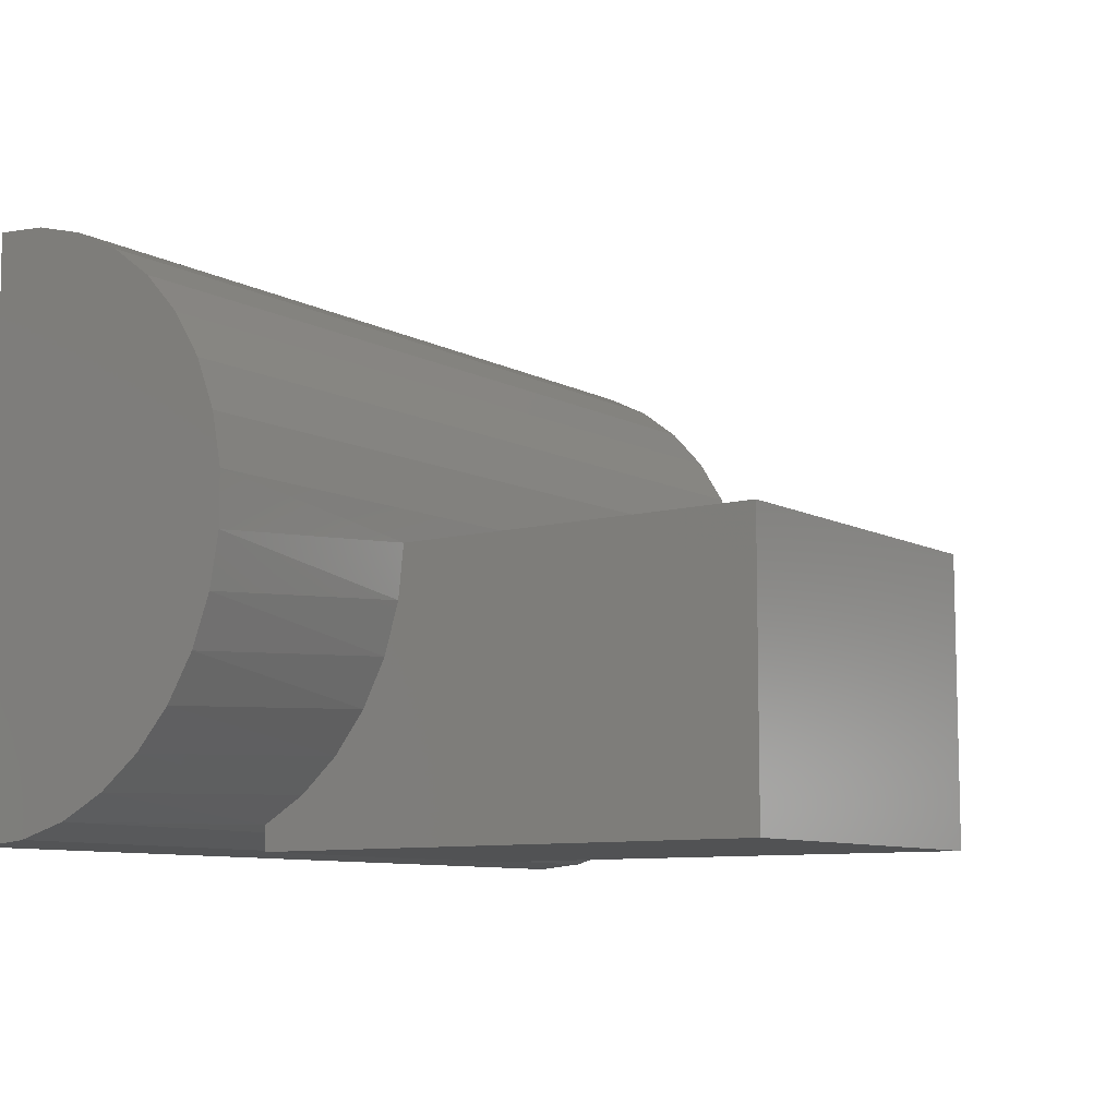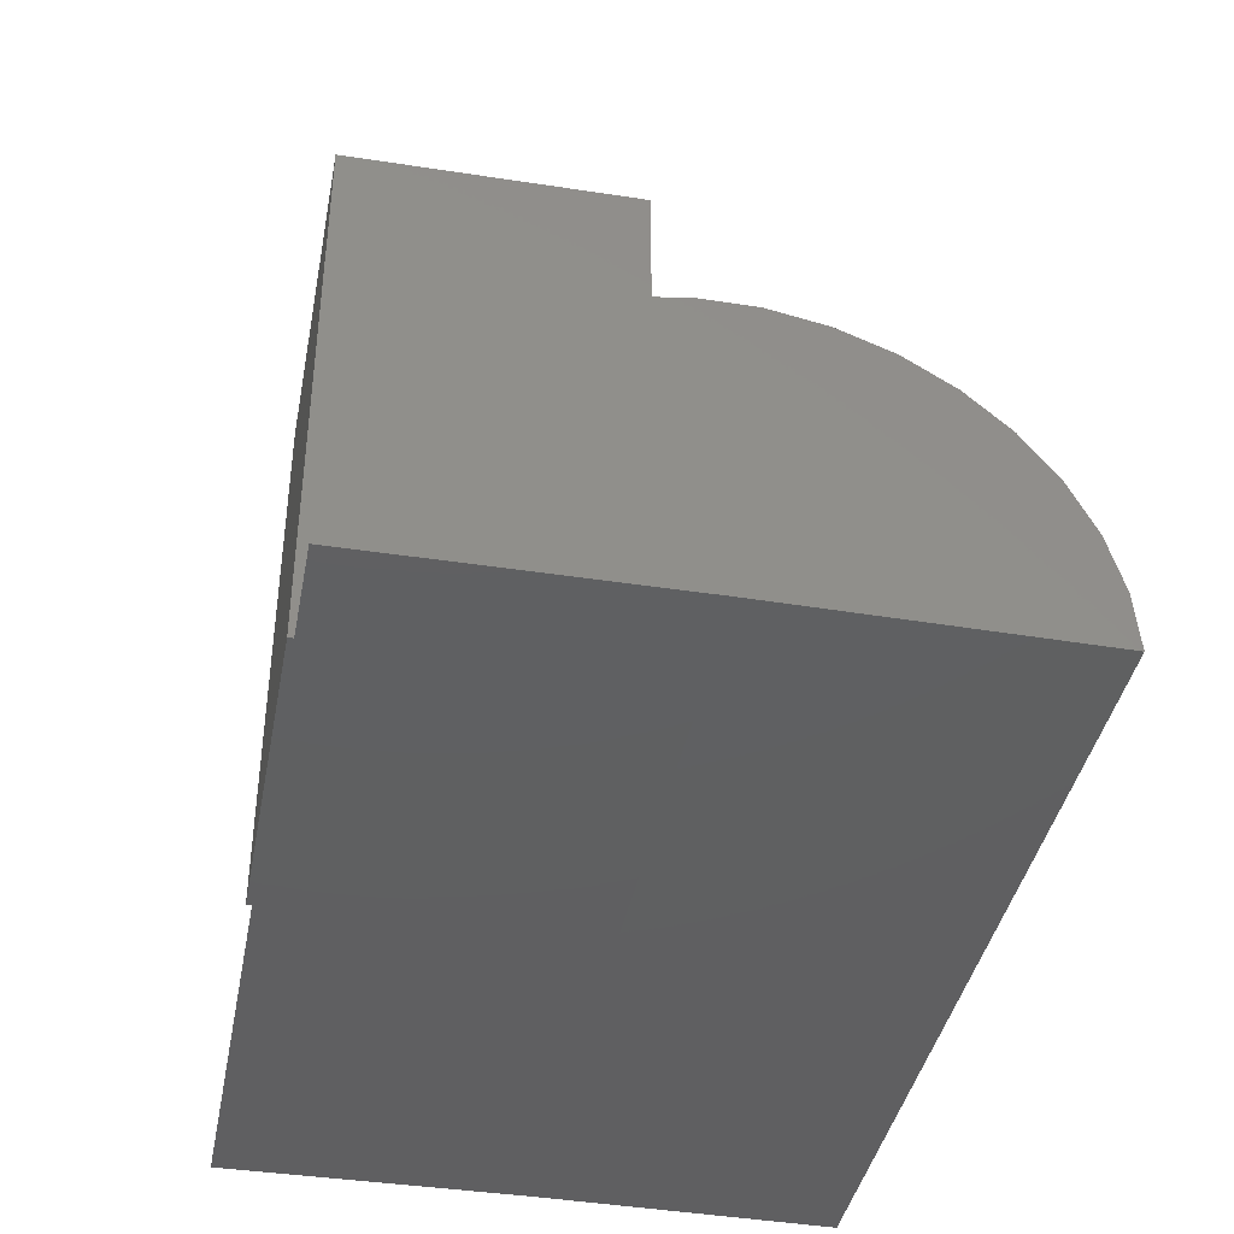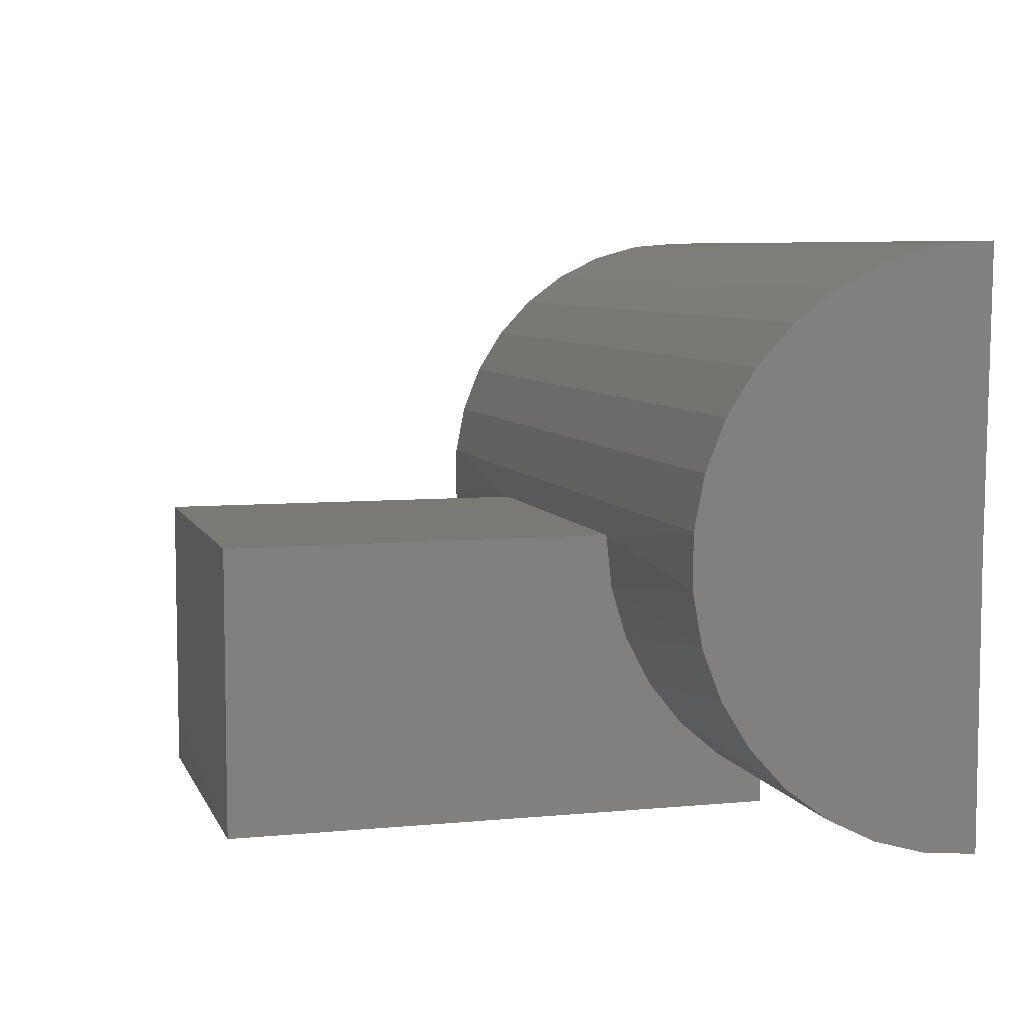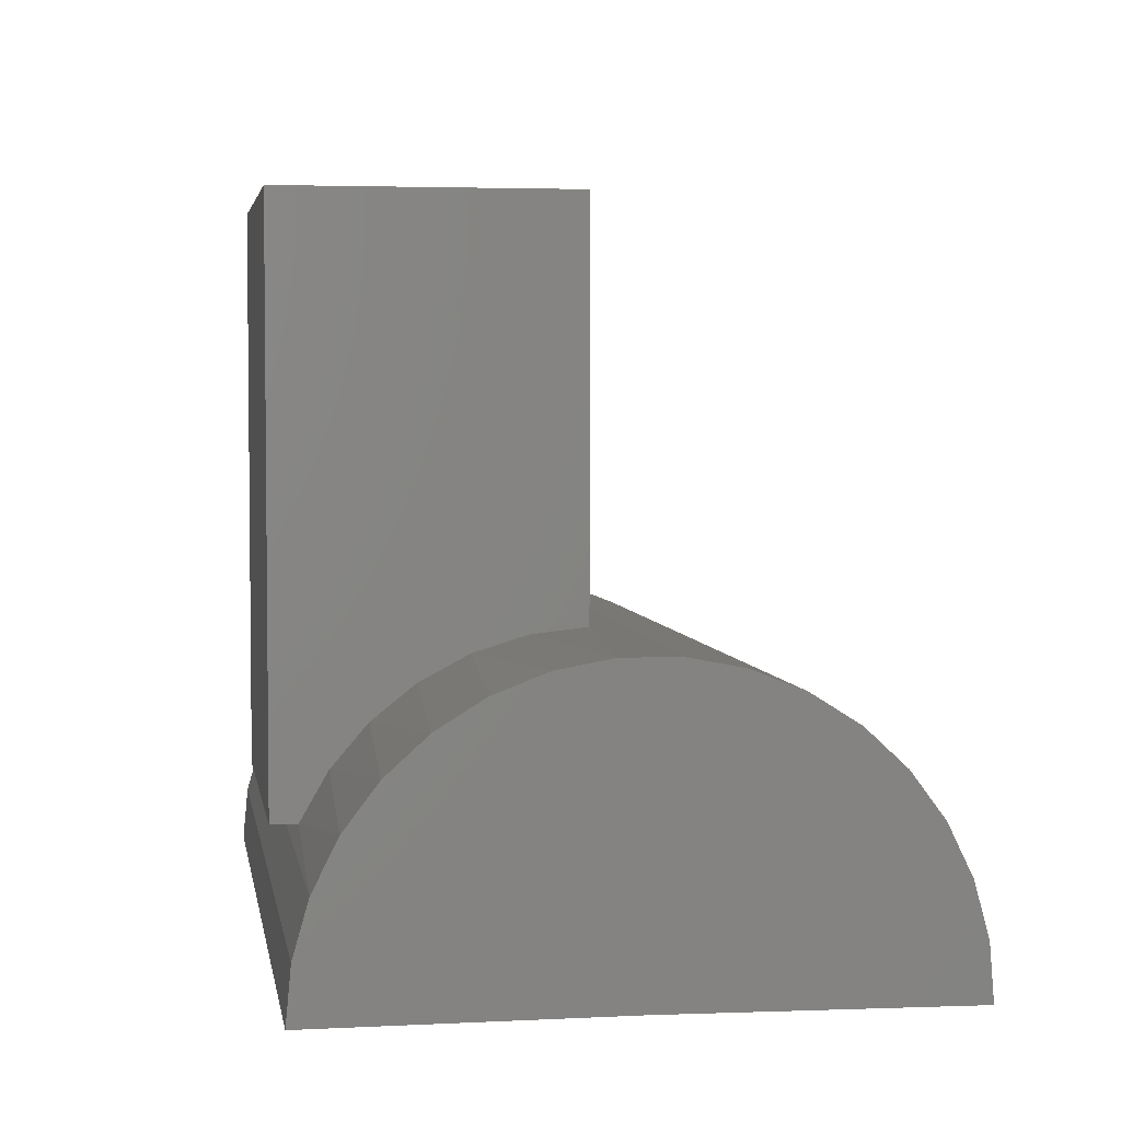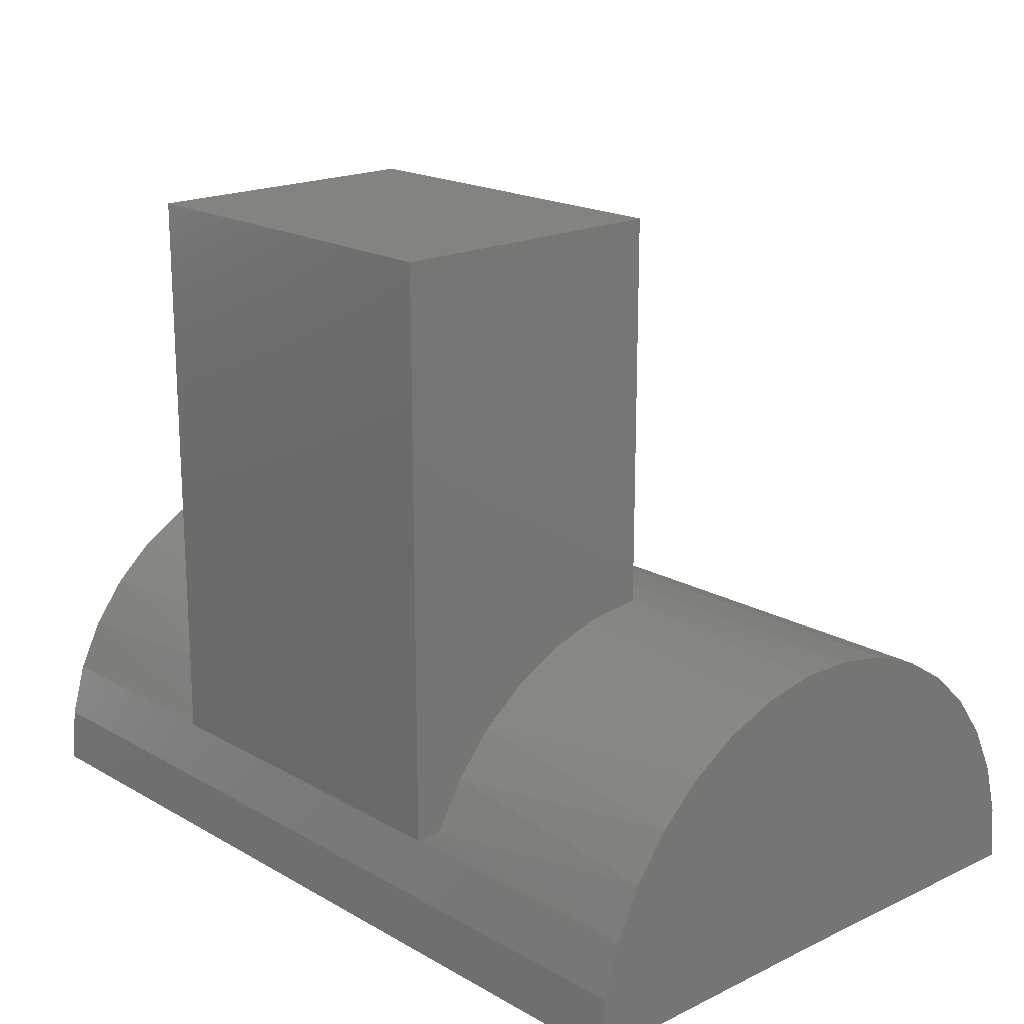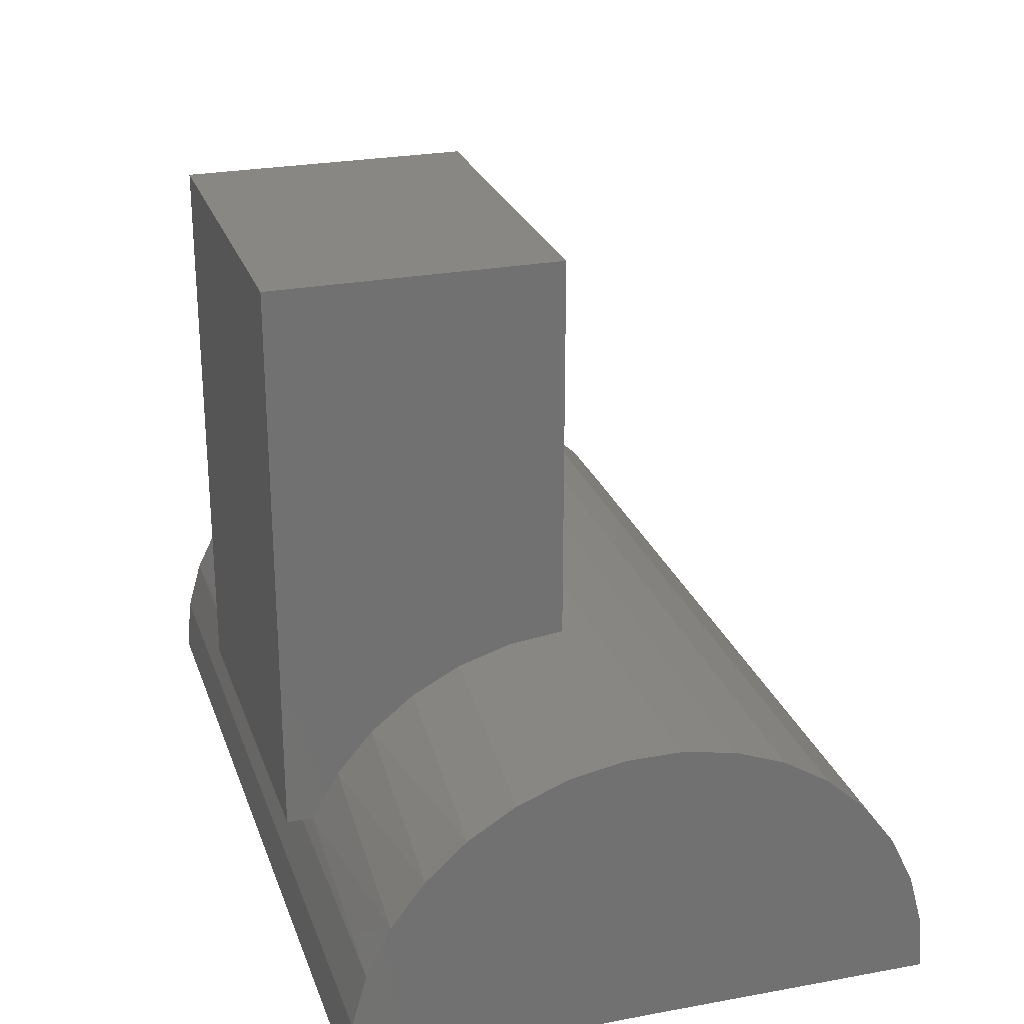
<metadata>
{"format":"stl","ext":"stl","renderer":"f3d","projection":"perspective","resolution":1024,"background":"white","views":[{"elev":-9.0,"azim":-54.0,"up":"+Y"},{"elev":-40.0,"azim":79.2,"up":"+Z"},{"elev":6.7,"azim":74.2,"up":"+Y"},{"elev":3.9,"azim":80.6,"up":"+Z"},{"elev":18.6,"azim":47.3,"up":"+Z"},{"elev":25.5,"azim":72.9,"up":"+Z"}]}
</metadata>
<code>
# stl→obj: 68 verts, 132 faces
v 0.2031 -0.1275 0.1328
v 0.2031 -0.09746 0.1852
v 0.2031 -0.1562 0.1328
v 0.2031 0.1602 0.75
v 0.2031 -0.1562 0.75
v 0.2031 -0.05815 0.231
v 0.2031 -0.01096 0.2687
v 0.2031 0.04245 0.2968
v 0.2031 0.1002 0.3145
v 0.2031 0.1602 0.321
v -0.2031 0.1602 0.321
v -0.2031 0.1602 0.75
v -0.2031 -0.1275 0.1328
v -0.2031 -0.1562 0.1328
v -0.2031 -0.09746 0.1852
v -0.2031 -0.1562 0.75
v -0.2031 0.1002 0.3145
v -0.2031 0.04245 0.2968
v -0.2031 -0.01096 0.2687
v -0.2031 -0.05815 0.231
v 0.4766 0.137 0.3198
v 0.4766 0.07851 0.3092
v 0.4766 0.02295 0.288
v 0.4766 -0.02775 0.2569
v 0.4766 -0.07183 0.217
v 0.4766 -0.1078 0.1696
v -0.4766 0.137 0.3198
v -0.4766 0.07851 0.3092
v -0.4766 0.02295 0.288
v -0.4766 -0.02775 0.2569
v -0.4766 -0.07183 0.217
v -0.4766 -0.1078 0.1696
v -0.4766 -0.1344 0.1164
v 0 -0.1344 0.1164
v 0.4766 -0.1344 0.1164
v 0.4766 0.1965 0.3195
v 0 0.1965 0.3195
v 0.4766 0.4858 -0.003955
v -0.4766 0.4858 -0.003955
v 0 0.4811 0.05533
v -0.4766 0.4811 0.05533
v 0 0.4654 0.1127
v -0.4766 0.4654 0.1127
v 0 0.4395 0.1662
v -0.4766 0.4395 0.1662
v 0 0.4041 0.214
v -0.4766 0.4041 0.214
v 0 0.3605 0.2545
v -0.4766 0.3605 0.2545
v 0 0.3102 0.2862
v -0.4766 0.3102 0.2862
v 0 0.2549 0.3082
v -0.4766 0.2549 0.3082
v -0.4766 0.1965 0.3195
v -0.4766 -0.1562 0
v 0.4766 -0.1562 0
v 0 -0.1507 0.05922
v 0.4766 -0.1507 0.05922
v 0.4766 0.2549 0.3082
v 0.4766 0.3102 0.2862
v 0.4766 0.3605 0.2545
v 0.4766 0.4041 0.214
v 0.4766 0.4395 0.1662
v 0.4766 0.4654 0.1127
v 0.4766 0.4811 0.05533
v -0.4766 -0.1507 0.05922
v -0.4766 0.1648 0
v 0.4766 0.1648 0
f 1 2 3
f 4 5 3
f 4 3 2
f 4 2 6
f 4 6 7
f 4 7 8
f 4 8 9
f 4 9 10
f 10 11 4
f 4 11 12
f 13 14 15
f 16 12 11
f 16 11 17
f 16 17 18
f 16 18 19
f 16 19 20
f 16 20 15
f 16 15 14
f 14 13 3
f 3 13 1
f 21 9 22
f 22 9 8
f 22 8 23
f 23 8 7
f 23 7 24
f 24 7 6
f 24 6 25
f 25 6 2
f 25 2 26
f 27 28 17
f 18 17 28
f 28 29 18
f 19 18 29
f 29 30 19
f 20 19 30
f 30 31 20
f 15 20 31
f 31 32 15
f 13 15 32
f 13 32 33
f 13 33 34
f 13 34 1
f 1 34 35
f 1 35 26
f 1 26 2
f 10 9 21
f 10 21 36
f 10 36 37
f 10 37 11
f 38 39 40
f 40 39 41
f 40 41 42
f 42 41 43
f 42 43 44
f 44 43 45
f 44 45 46
f 46 45 47
f 46 47 48
f 48 47 49
f 48 49 50
f 50 49 51
f 50 51 52
f 52 51 53
f 52 53 37
f 37 53 54
f 37 54 11
f 11 54 27
f 11 27 17
f 55 56 57
f 57 56 58
f 57 58 34
f 34 58 35
f 37 36 52
f 52 36 59
f 52 59 50
f 50 59 60
f 50 60 48
f 48 60 61
f 48 61 46
f 46 61 62
f 46 62 44
f 44 62 63
f 44 63 42
f 42 63 64
f 42 64 40
f 40 64 65
f 40 65 38
f 34 33 57
f 57 33 66
f 57 66 55
f 16 5 12
f 12 5 4
f 14 3 16
f 16 3 5
f 39 38 67
f 67 38 68
f 55 67 56
f 56 67 68
f 67 41 39
f 53 27 54
f 67 55 41
f 41 55 66
f 41 66 43
f 43 66 33
f 43 33 45
f 45 33 32
f 45 32 47
f 47 32 31
f 47 31 49
f 49 31 30
f 49 30 51
f 51 30 29
f 51 29 53
f 53 29 28
f 53 28 27
f 65 68 38
f 36 21 59
f 21 22 59
f 59 22 23
f 59 23 60
f 60 23 24
f 60 24 61
f 61 24 25
f 61 25 62
f 62 25 26
f 62 26 63
f 63 26 35
f 63 35 64
f 64 35 58
f 64 58 65
f 65 58 56
f 65 56 68

</code>
